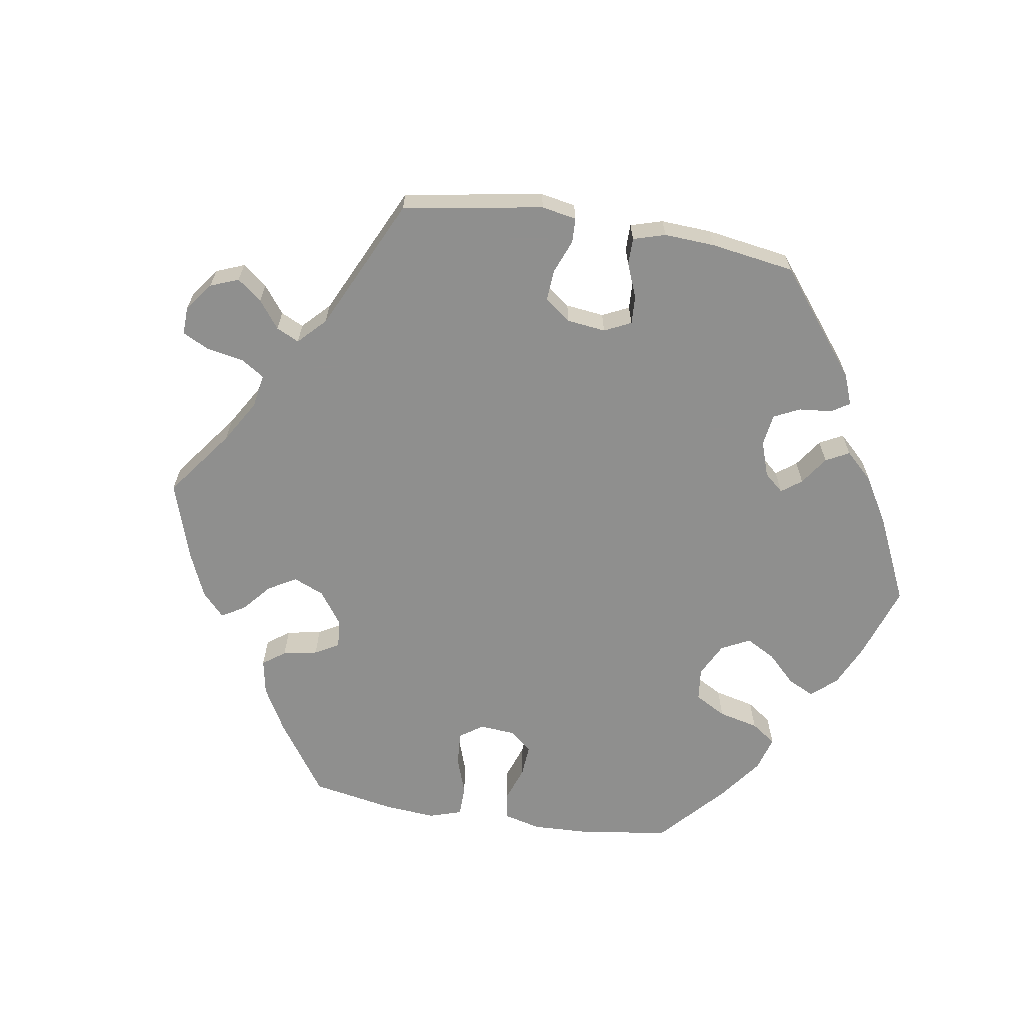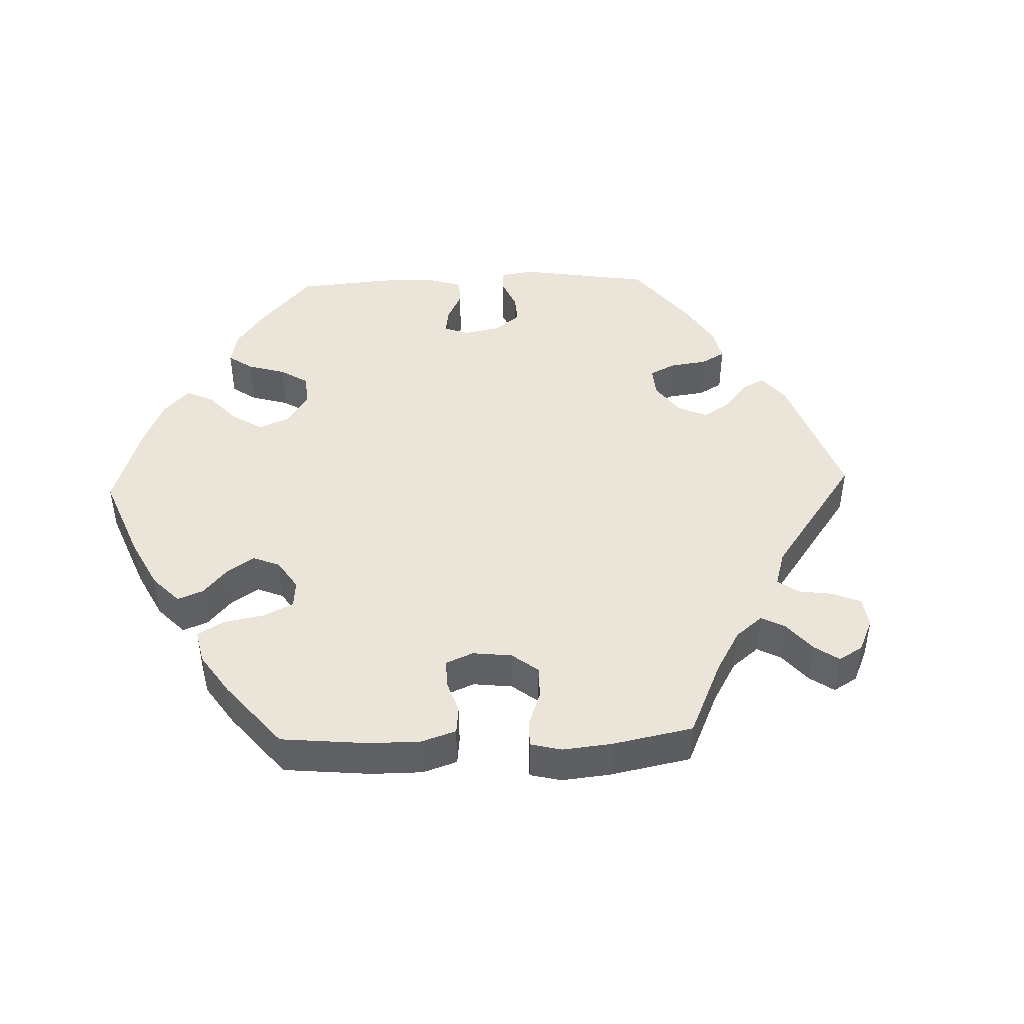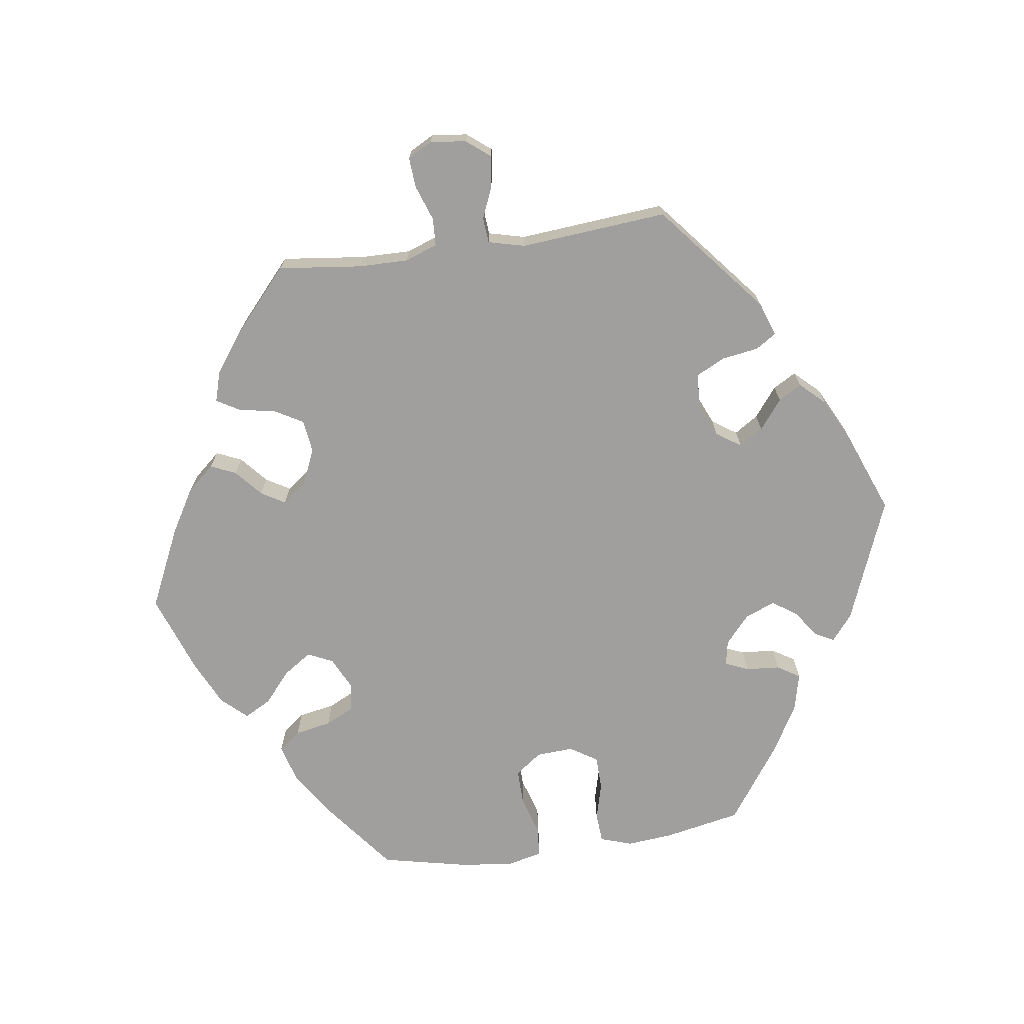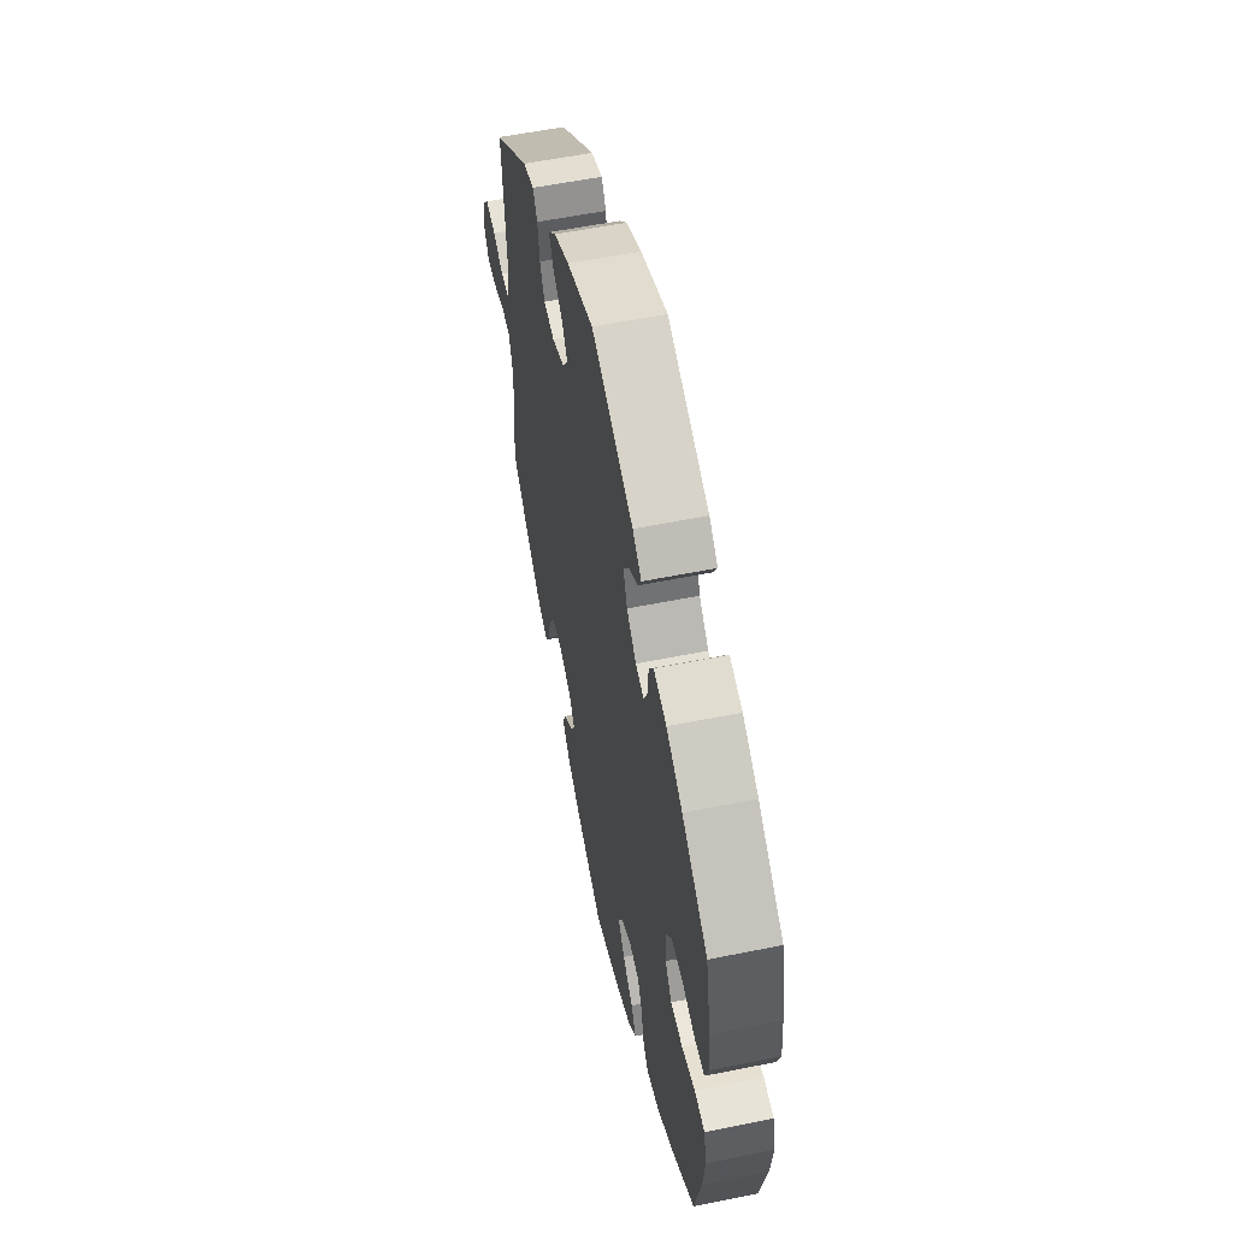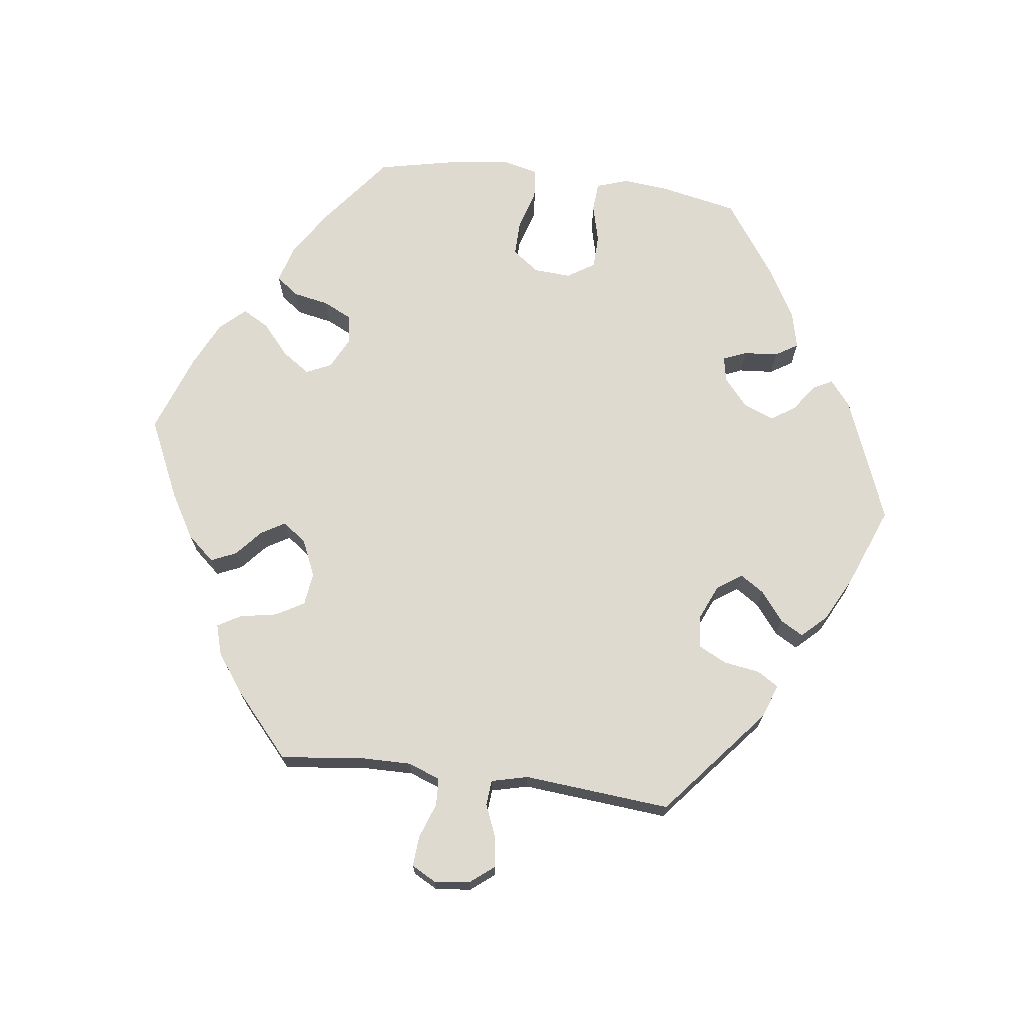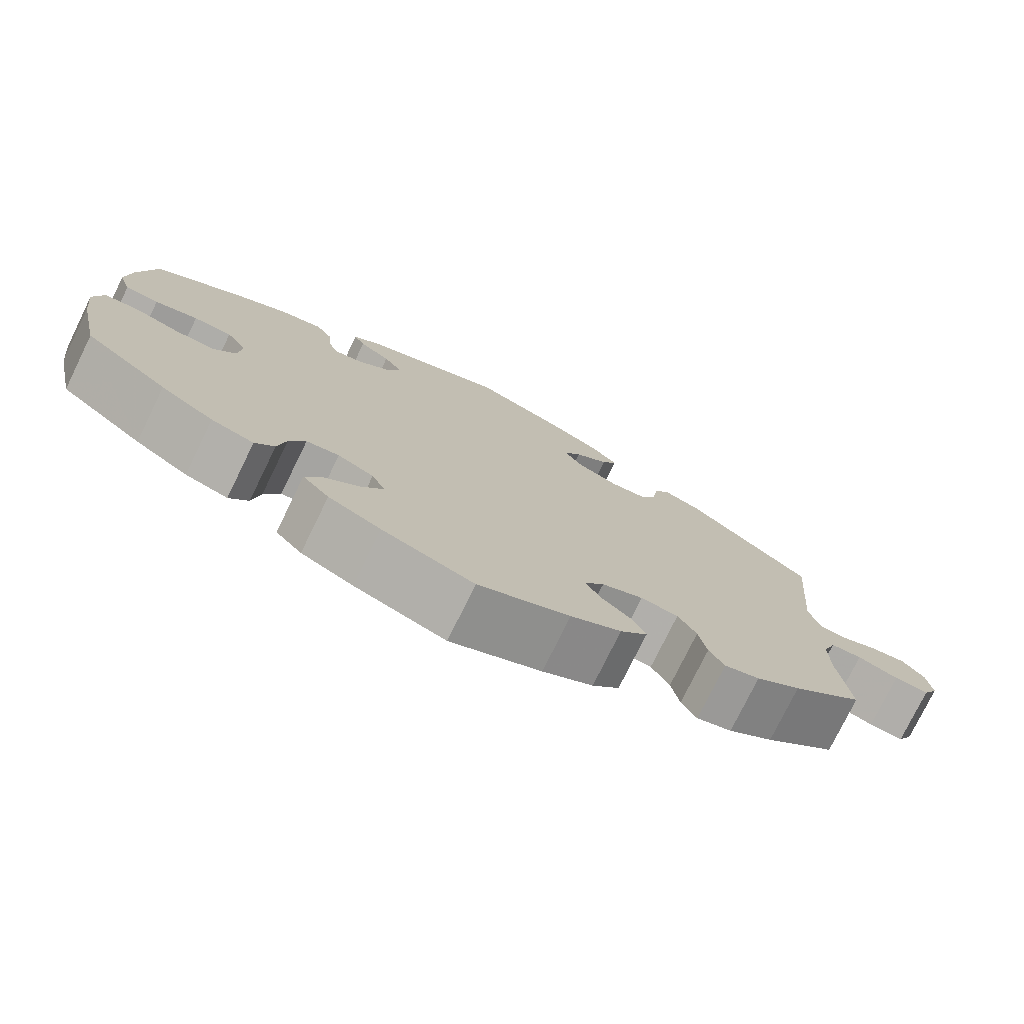
<metadata>
{"format":"obj","ext":"obj","renderer":"f3d","projection":"perspective","resolution":1024,"background":"white","views":[{"elev":-65.3,"azim":-39.3,"up":"+Y"},{"elev":45.3,"azim":-151.9,"up":"+Y"},{"elev":-71.4,"azim":-81.9,"up":"+Y"},{"elev":56.9,"azim":78.1,"up":"+Z"},{"elev":70.7,"azim":-82.5,"up":"+Y"},{"elev":-76.7,"azim":153.9,"up":"+Z"}]}
</metadata>
<code>
v -0.487 0.07 -0.169
v -0.486 0.07 -0.098
v -0.503 0.07 -0.052
v -0.542 0.07 -0.05
v -0.593 0.07 -0.068
v -0.636 0.07 -0.071
v -0.655 0.07 -0.036
v -0.649 0.07 0.015
v -0.622 0.07 0.049
v -0.578 0.07 0.043
v -0.532 0.07 0.024
v -0.496 0.07 0.027
v -0.483 0.07 0.079
v -0.501 0.07 0.289
v -0.344 0.07 0.419
v -0.296 0.07 0.436
v -0.277 0.07 0.406
v -0.269 0.07 0.354
v -0.249 0.07 0.314
v -0.203 0.07 0.309
v -0.152 0.07 0.331
v -0.128 0.07 0.366
v -0.15 0.07 0.4
v -0.192 0.07 0.433
v -0.211 0.07 0.466
v -0.178 0.07 0.501
v -0.113 0.07 0.534
v 0 0.07 0.578
v 0.177 0.07 0.508
v 0.214 0.07 0.478
v 0.2 0.07 0.451
v 0.161 0.07 0.423
v 0.138 0.07 0.389
v 0.155 0.07 0.346
v 0.195 0.07 0.311
v 0.231 0.07 0.304
v 0.245 0.07 0.337
v 0.249 0.07 0.386
v 0.269 0.07 0.418
v 0.323 0.07 0.405
v 0.391 0.07 0.366
v 0.5 0.07 0.289
v 0.522 0.07 0.179
v 0.528 0.07 0.113
v 0.513 0.07 0.068
v 0.471 0.07 0.065
v 0.417 0.07 0.079
v 0.369 0.07 0.078
v 0.344 0.07 0.039
v 0.347 0.07 -0.014
v 0.375 0.07 -0.052
v 0.426 0.07 -0.051
v 0.482 0.07 -0.034
v 0.525 0.07 -0.038
v 0.537 0.07 -0.088
v 0.528 0.07 -0.164
v 0.501 0.07 -0.288
v 0.397 0.07 -0.369
v 0.331 0.07 -0.411
v 0.278 0.07 -0.426
v 0.254 0.07 -0.395
v 0.244 0.07 -0.343
v 0.224 0.07 -0.302
v 0.183 0.07 -0.296
v 0.138 0.07 -0.318
v 0.121 0.07 -0.354
v 0.148 0.07 -0.394
v 0.192 0.07 -0.432
v 0.213 0.07 -0.47
v 0.18 0.07 -0.506
v 0.115 0.07 -0.537
v 0.001 0.07 -0.578
v -0.113 0.07 -0.525
v -0.176 0.07 -0.488
v -0.21 0.07 -0.449
v -0.194 0.07 -0.413
v -0.156 0.07 -0.38
v -0.136 0.07 -0.346
v -0.161 0.07 -0.312
v -0.213 0.07 -0.289
v -0.26 0.07 -0.295
v -0.283 0.07 -0.335
v -0.293 0.07 -0.388
v -0.312 0.07 -0.421
v -0.356 0.07 -0.408
v -0.412 0.07 -0.367
v -0.501 0.07 -0.288
v -0.487 0 -0.169
v -0.486 0 -0.098
v -0.503 0 -0.052
v -0.542 0 -0.05
v -0.593 0 -0.068
v -0.636 0 -0.071
v -0.655 0 -0.036
v -0.649 0 0.015
v -0.622 0 0.049
v -0.578 0 0.043
v -0.532 0 0.024
v -0.496 0 0.027
v -0.483 0 0.079
v -0.501 0 0.289
v -0.344 0 0.419
v -0.296 0 0.436
v -0.277 0 0.406
v -0.269 0 0.354
v -0.249 0 0.314
v -0.203 0 0.309
v -0.152 0 0.331
v -0.128 0 0.366
v -0.15 0 0.4
v -0.192 0 0.433
v -0.211 0 0.466
v -0.178 0 0.501
v -0.113 0 0.534
v 0 0 0.578
v 0.177 0 0.508
v 0.214 0 0.478
v 0.2 0 0.451
v 0.161 0 0.423
v 0.138 0 0.389
v 0.155 0 0.346
v 0.195 0 0.311
v 0.231 0 0.304
v 0.245 0 0.337
v 0.249 0 0.386
v 0.269 0 0.418
v 0.323 0 0.405
v 0.391 0 0.366
v 0.5 0 0.289
v 0.522 0 0.179
v 0.528 0 0.113
v 0.513 0 0.068
v 0.471 0 0.065
v 0.417 0 0.079
v 0.369 0 0.078
v 0.344 0 0.039
v 0.347 0 -0.014
v 0.375 0 -0.052
v 0.426 0 -0.051
v 0.482 0 -0.034
v 0.525 0 -0.038
v 0.537 0 -0.088
v 0.528 0 -0.164
v 0.501 0 -0.288
v 0.397 0 -0.369
v 0.331 0 -0.411
v 0.278 0 -0.426
v 0.254 0 -0.395
v 0.244 0 -0.343
v 0.224 0 -0.302
v 0.183 0 -0.296
v 0.138 0 -0.318
v 0.121 0 -0.354
v 0.148 0 -0.394
v 0.192 0 -0.432
v 0.213 0 -0.47
v 0.18 0 -0.506
v 0.115 0 -0.537
v 0.001 0 -0.578
v -0.113 0 -0.525
v -0.176 0 -0.488
v -0.21 0 -0.449
v -0.194 0 -0.413
v -0.156 0 -0.38
v -0.136 0 -0.346
v -0.161 0 -0.312
v -0.213 0 -0.289
v -0.26 0 -0.295
v -0.283 0 -0.335
v -0.293 0 -0.388
v -0.312 0 -0.421
v -0.356 0 -0.408
v -0.412 0 -0.367
v -0.501 0 -0.288
f 86 87 1
f 85 86 1 2
f 82 83 84 85
f 81 82 85 2
f 80 81 2 3
f 79 80 3
f 74 75 76 77
f 74 77 78
f 73 74 78
f 72 73 78
f 71 72 78
f 70 71 78 79
f 67 68 69 70
f 66 67 70 79
f 59 60 61 62
f 59 62 63
f 58 59 63
f 57 58 63
f 56 57 63 64
f 52 53 54 55
f 51 52 55 56
f 44 45 46 47
f 44 47 48
f 43 44 48
f 42 43 48
f 41 42 48 49
f 37 38 39 40
f 36 37 40 41
f 29 30 31 32
f 29 32 33
f 28 29 33
f 27 28 33 34
f 23 24 25 26
f 22 23 26 27
f 15 16 17 18
f 13 14 15 18
f 12 13 18 19
f 8 9 10 11
f 6 7 8 11
f 4 5 6 11
f 3 4 11 12
f 65 66 79 3
f 51 56 64
f 50 51 64 65
f 49 50 65 3
f 36 41 49 3
f 22 27 34 35
f 21 22 35 36
f 20 21 36 3
f 3 12 19 20
f 88 174 173
f 89 88 173 172
f 172 171 170 169
f 89 172 169 168
f 90 89 168 167
f 90 167 166
f 164 163 162 161
f 165 164 161
f 165 161 160
f 165 160 159
f 165 159 158
f 166 165 158 157
f 157 156 155 154
f 166 157 154 153
f 149 148 147 146
f 150 149 146
f 150 146 145
f 150 145 144
f 151 150 144 143
f 142 141 140 139
f 143 142 139 138
f 134 133 132 131
f 135 134 131
f 135 131 130
f 135 130 129
f 136 135 129 128
f 127 126 125 124
f 128 127 124 123
f 119 118 117 116
f 120 119 116
f 120 116 115
f 121 120 115 114
f 113 112 111 110
f 114 113 110 109
f 105 104 103 102
f 105 102 101 100
f 106 105 100 99
f 98 97 96 95
f 98 95 94 93
f 98 93 92 91
f 99 98 91 90
f 90 166 153 152
f 151 143 138
f 152 151 138 137
f 90 152 137 136
f 90 136 128 123
f 122 121 114 109
f 123 122 109 108
f 90 123 108 107
f 107 106 99 90
f 1 88 89 2
f 2 89 90 3
f 3 90 91 4
f 4 91 92 5
f 5 92 93 6
f 6 93 94 7
f 7 94 95 8
f 8 95 96 9
f 9 96 97 10
f 10 97 98 11
f 11 98 99 12
f 12 99 100 13
f 13 100 101 14
f 14 101 102 15
f 15 102 103 16
f 16 103 104 17
f 17 104 105 18
f 18 105 106 19
f 19 106 107 20
f 20 107 108 21
f 21 108 109 22
f 22 109 110 23
f 23 110 111 24
f 24 111 112 25
f 25 112 113 26
f 26 113 114 27
f 27 114 115 28
f 28 115 116 29
f 29 116 117 30
f 30 117 118 31
f 31 118 119 32
f 32 119 120 33
f 33 120 121 34
f 34 121 122 35
f 35 122 123 36
f 36 123 124 37
f 37 124 125 38
f 38 125 126 39
f 39 126 127 40
f 40 127 128 41
f 41 128 129 42
f 42 129 130 43
f 43 130 131 44
f 44 131 132 45
f 45 132 133 46
f 46 133 134 47
f 47 134 135 48
f 48 135 136 49
f 49 136 137 50
f 50 137 138 51
f 51 138 139 52
f 52 139 140 53
f 53 140 141 54
f 54 141 142 55
f 55 142 143 56
f 56 143 144 57
f 57 144 145 58
f 58 145 146 59
f 59 146 147 60
f 60 147 148 61
f 61 148 149 62
f 62 149 150 63
f 63 150 151 64
f 64 151 152 65
f 65 152 153 66
f 66 153 154 67
f 67 154 155 68
f 68 155 156 69
f 69 156 157 70
f 70 157 158 71
f 71 158 159 72
f 72 159 160 73
f 73 160 161 74
f 74 161 162 75
f 75 162 163 76
f 76 163 164 77
f 77 164 165 78
f 78 165 166 79
f 79 166 167 80
f 80 167 168 81
f 81 168 169 82
f 82 169 170 83
f 83 170 171 84
f 84 171 172 85
f 85 172 173 86
f 86 173 174 87
f 87 174 88 1

</code>
